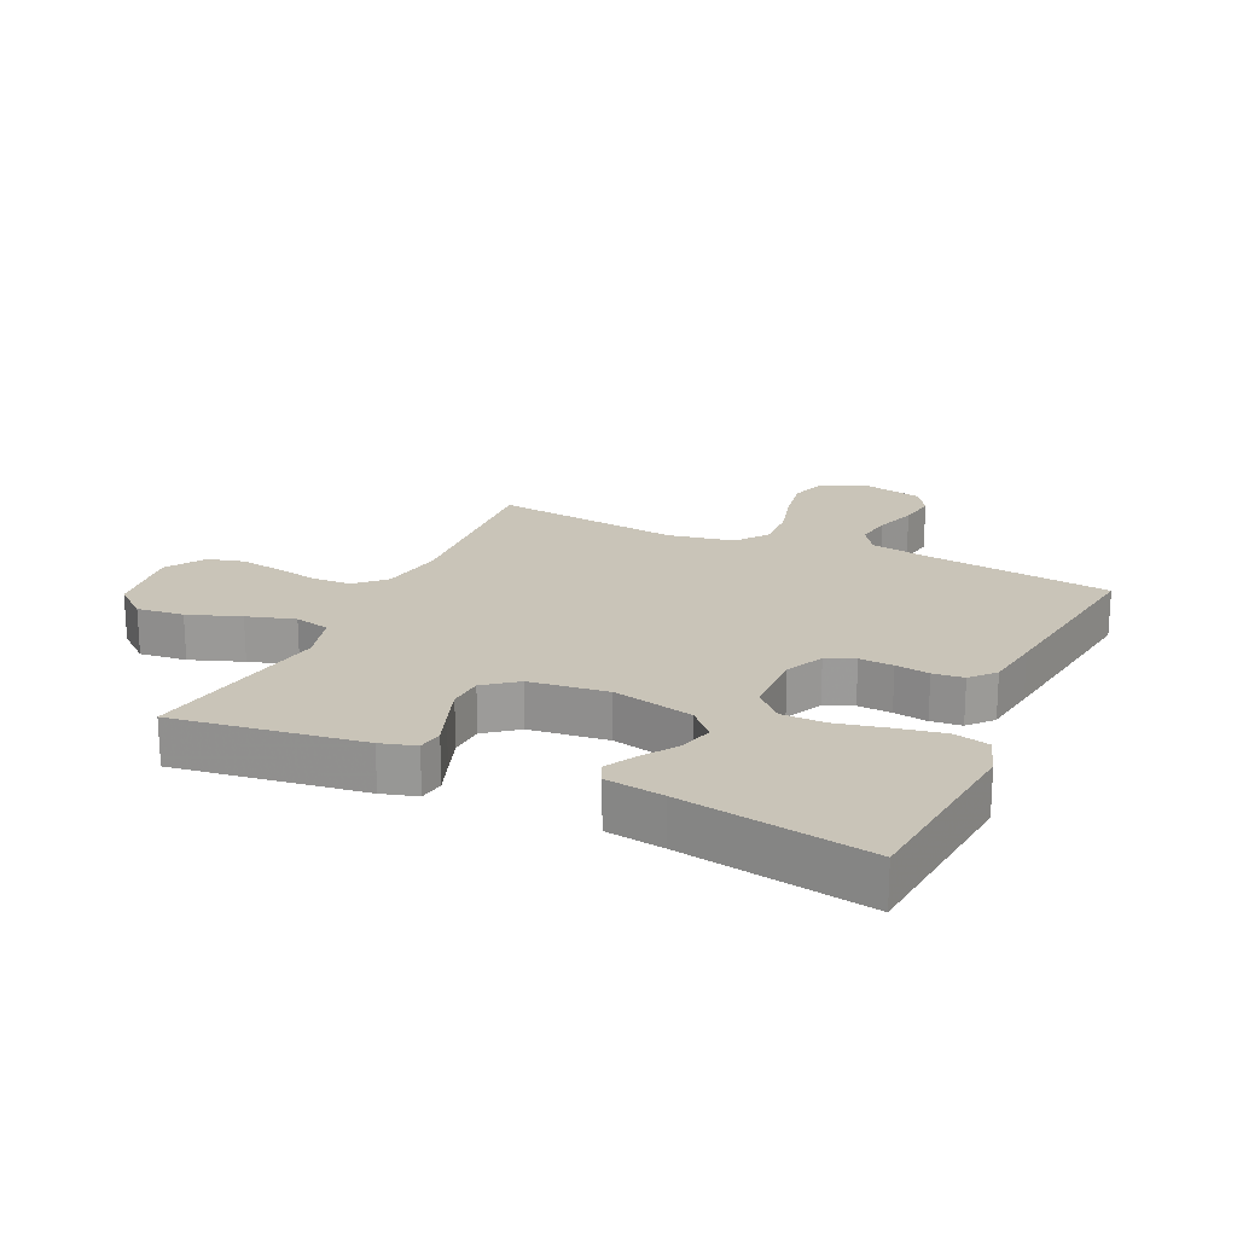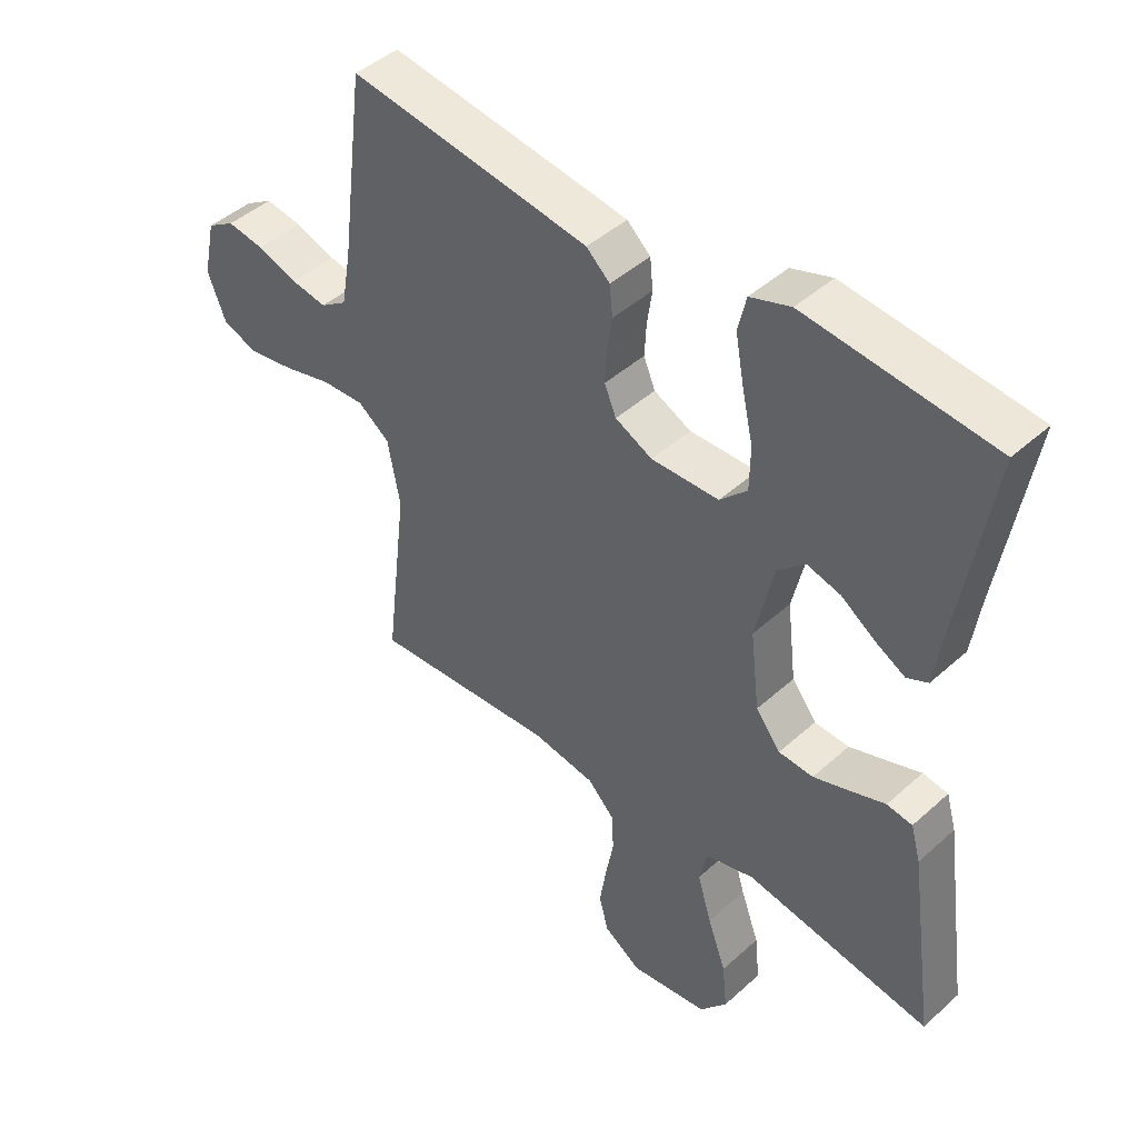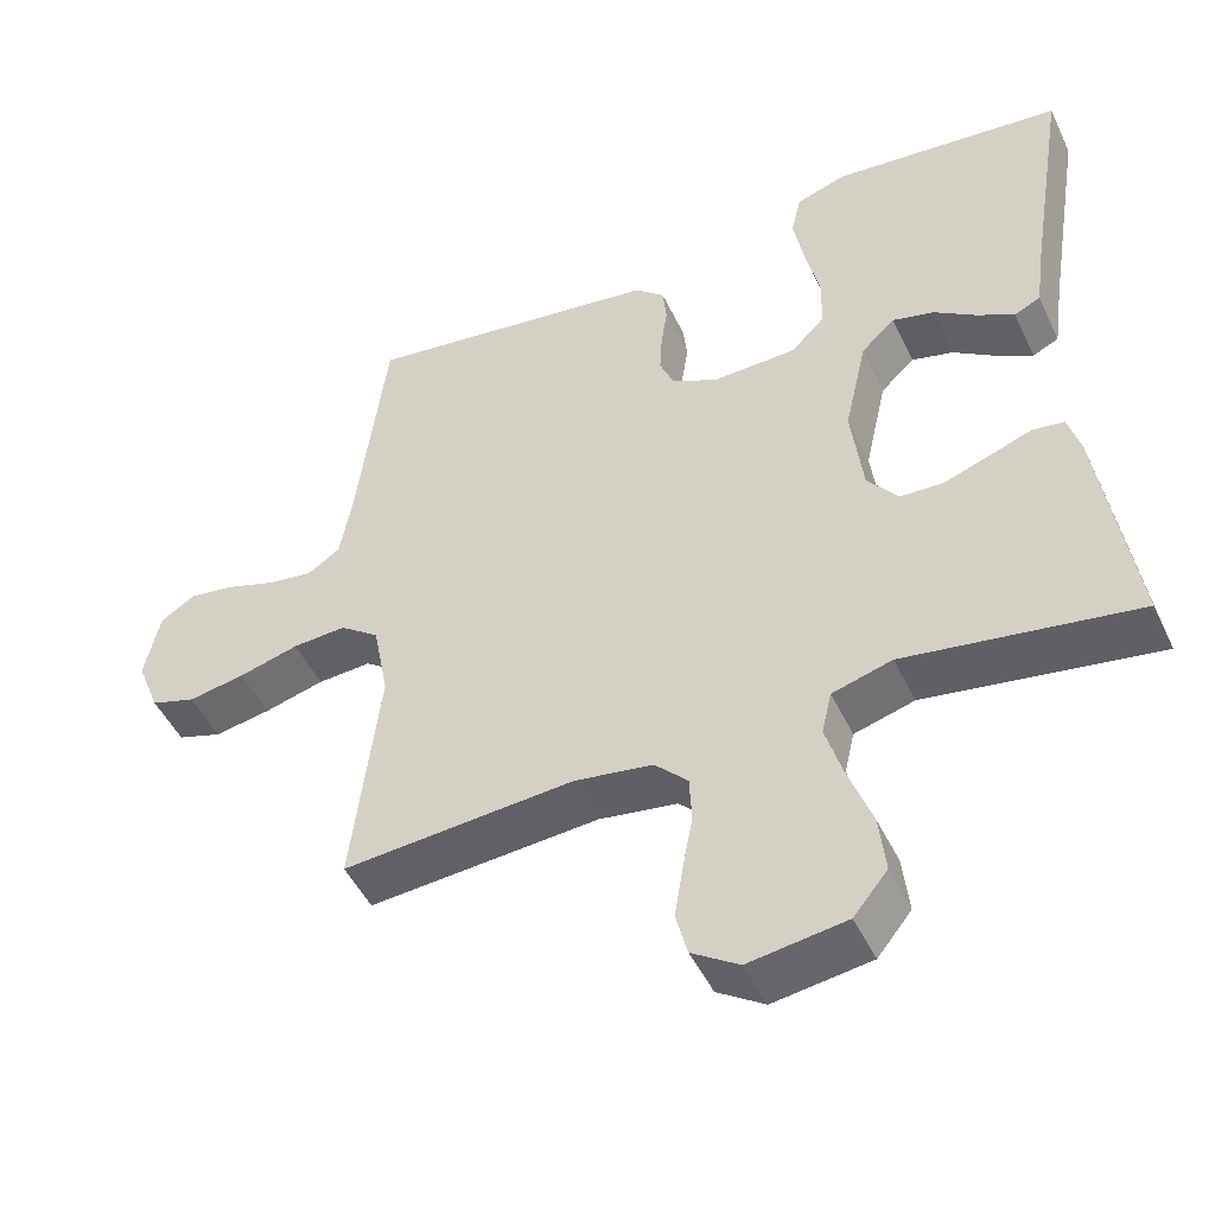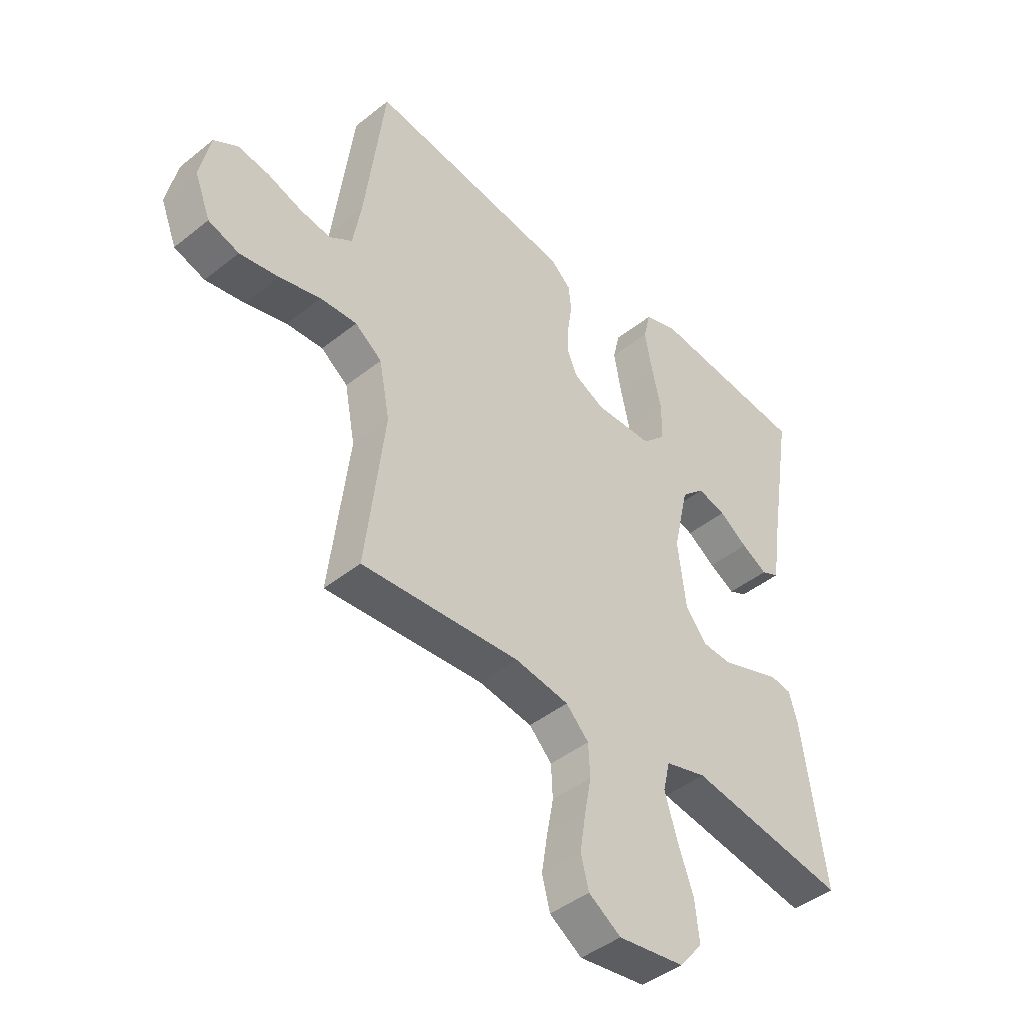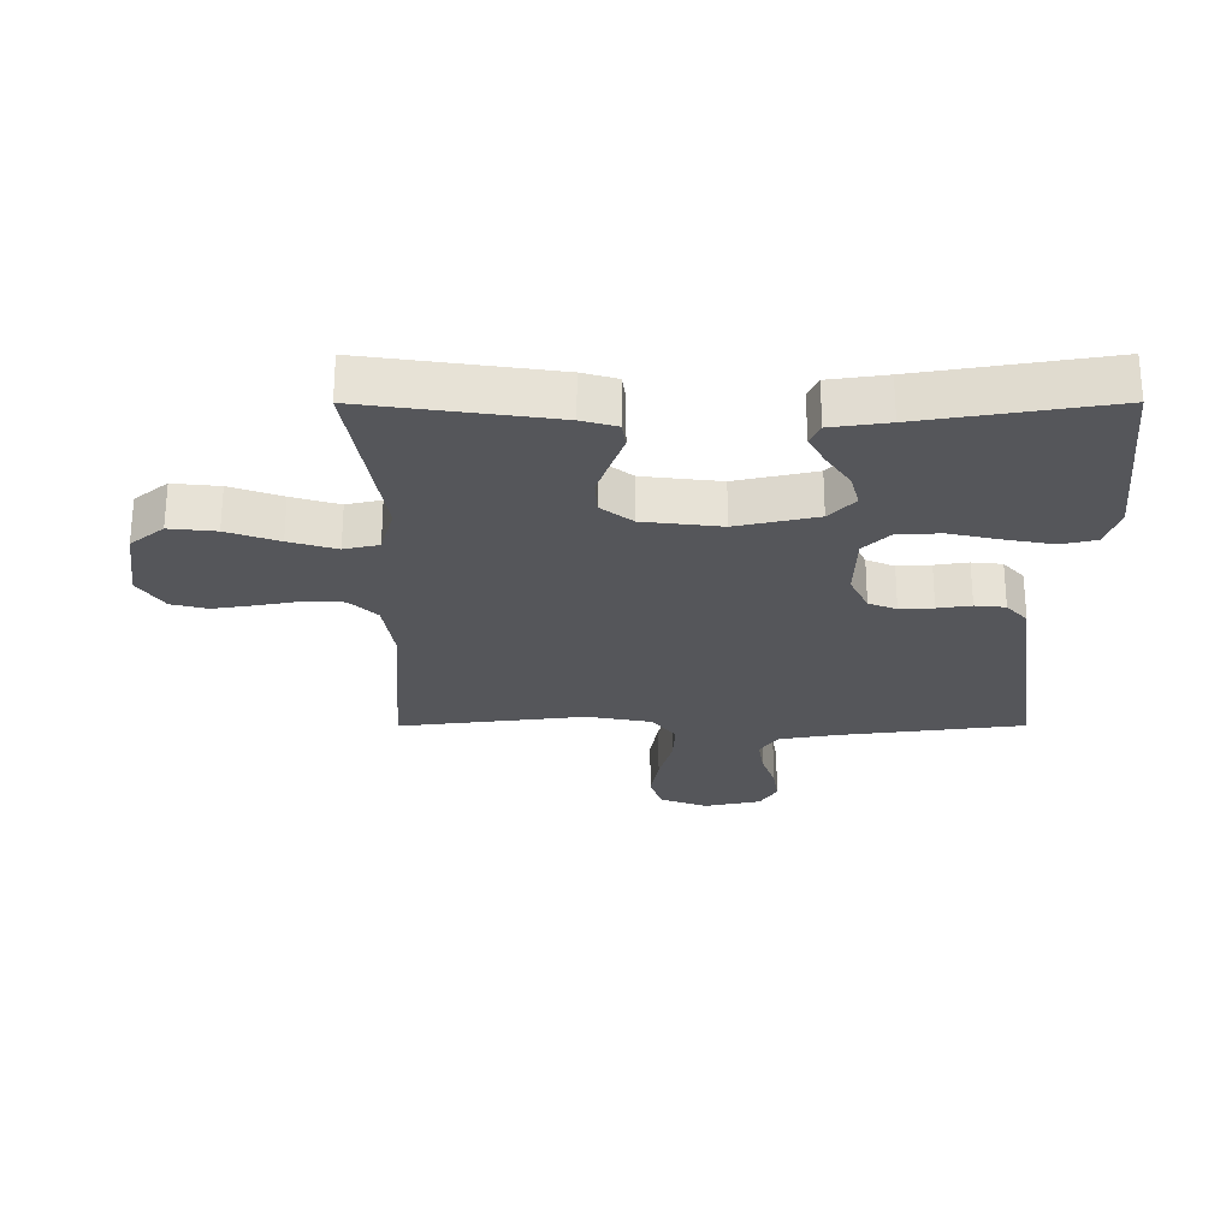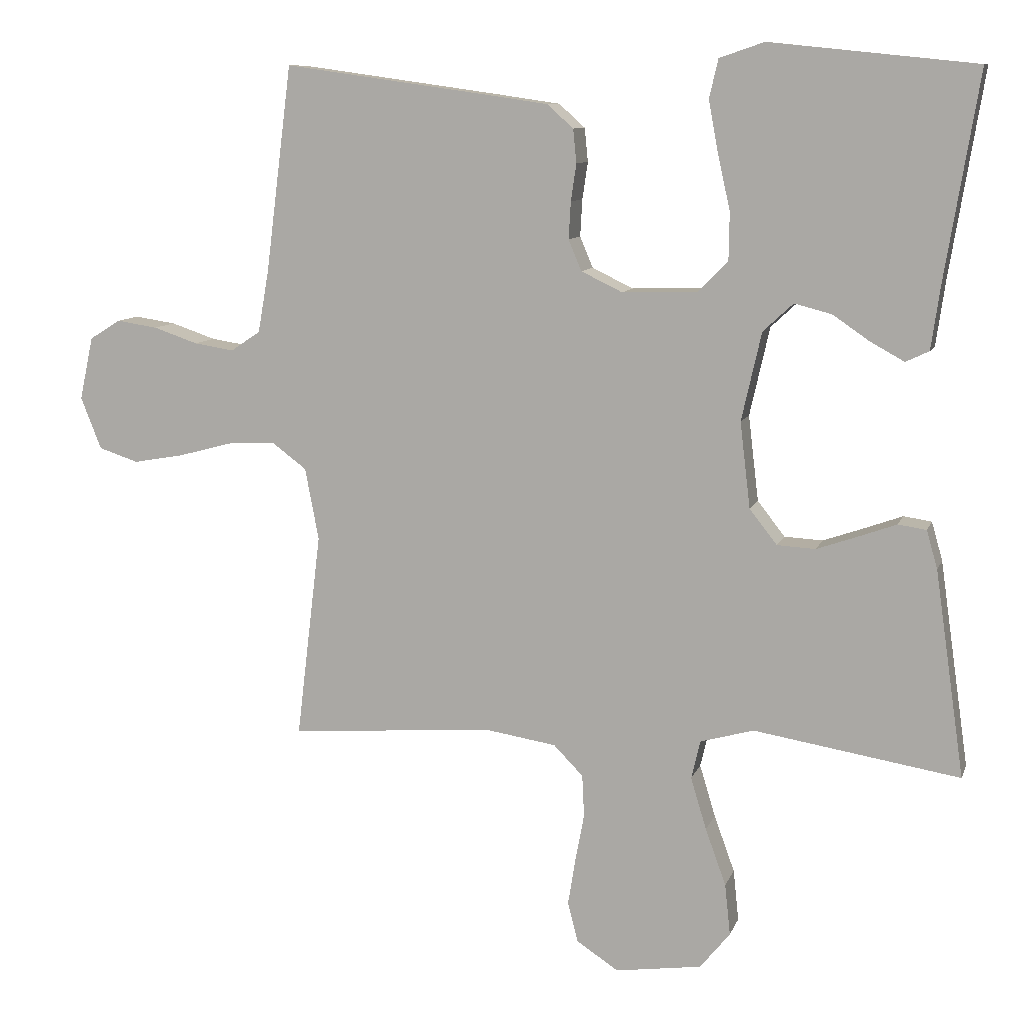
<metadata>
{"format":"obj","ext":"obj","renderer":"f3d","projection":"perspective","resolution":1024,"background":"white","views":[{"elev":20.2,"azim":-65.2,"up":"+Y"},{"elev":44.8,"azim":-136.1,"up":"+Z"},{"elev":-48.3,"azim":-155.3,"up":"+Z"},{"elev":-44.0,"azim":133.1,"up":"+Z"},{"elev":-26.0,"azim":-89.9,"up":"+Y"},{"elev":9.8,"azim":-164.8,"up":"+Z"}]}
</metadata>
<code>
v -0.5 0.07 0.5
v -0.2 0.07 0.531
v -0.135 0.07 0.509
v -0.122 0.07 0.453
v -0.136 0.07 0.377
v -0.154 0.07 0.297
v -0.153 0.07 0.227
v -0.109 0.07 0.183
v 0 0.07 0.18
v 0.06 0.07 0.209
v 0.079 0.07 0.254
v 0.076 0.07 0.308
v 0.068 0.07 0.362
v 0.073 0.07 0.411
v 0.111 0.07 0.445
v 0.2 0.07 0.458
v 0.5 0.07 0.5
v 0.538 0.07 0.2
v 0.554 0.07 0.109
v 0.597 0.07 0.08
v 0.655 0.07 0.089
v 0.72 0.07 0.111
v 0.78 0.07 0.12
v 0.825 0.07 0.092
v 0.845 0.07 0
v 0.815 0.07 -0.076
v 0.757 0.07 -0.095
v 0.683 0.07 -0.082
v 0.605 0.07 -0.061
v 0.535 0.07 -0.057
v 0.484 0.07 -0.095
v 0.464 0.07 -0.2
v 0.5 0.07 -0.5
v 0.2 0.07 -0.478
v 0.098 0.07 -0.494
v 0.055 0.07 -0.538
v 0.052 0.07 -0.599
v 0.065 0.07 -0.668
v 0.076 0.07 -0.737
v 0.061 0.07 -0.795
v 0 0.07 -0.835
v -0.126 0.07 -0.817
v -0.17 0.07 -0.763
v -0.162 0.07 -0.688
v -0.132 0.07 -0.605
v -0.109 0.07 -0.529
v -0.122 0.07 -0.473
v -0.2 0.07 -0.451
v -0.5 0.07 -0.5
v -0.457 0.07 -0.2
v -0.441 0.07 -0.144
v -0.4 0.07 -0.138
v -0.345 0.07 -0.158
v -0.285 0.07 -0.179
v -0.229 0.07 -0.176
v -0.189 0.07 -0.125
v -0.174 0.07 0
v -0.203 0.07 0.129
v -0.247 0.07 0.17
v -0.301 0.07 0.156
v -0.355 0.07 0.119
v -0.404 0.07 0.092
v -0.438 0.07 0.108
v -0.451 0.07 0.2
v -0.5 0 0.5
v -0.2 0 0.531
v -0.135 0 0.509
v -0.122 0 0.453
v -0.136 0 0.377
v -0.154 0 0.297
v -0.153 0 0.227
v -0.109 0 0.183
v 0 0 0.18
v 0.06 0 0.209
v 0.079 0 0.254
v 0.076 0 0.308
v 0.068 0 0.362
v 0.073 0 0.411
v 0.111 0 0.445
v 0.2 0 0.458
v 0.5 0 0.5
v 0.538 0 0.2
v 0.554 0 0.109
v 0.597 0 0.08
v 0.655 0 0.089
v 0.72 0 0.111
v 0.78 0 0.12
v 0.825 0 0.092
v 0.845 0 0
v 0.815 0 -0.076
v 0.757 0 -0.095
v 0.683 0 -0.082
v 0.605 0 -0.061
v 0.535 0 -0.057
v 0.484 0 -0.095
v 0.464 0 -0.2
v 0.5 0 -0.5
v 0.2 0 -0.478
v 0.098 0 -0.494
v 0.055 0 -0.538
v 0.052 0 -0.599
v 0.065 0 -0.668
v 0.076 0 -0.737
v 0.061 0 -0.795
v 0 0 -0.835
v -0.126 0 -0.817
v -0.17 0 -0.763
v -0.162 0 -0.688
v -0.132 0 -0.605
v -0.109 0 -0.529
v -0.122 0 -0.473
v -0.2 0 -0.451
v -0.5 0 -0.5
v -0.457 0 -0.2
v -0.441 0 -0.144
v -0.4 0 -0.138
v -0.345 0 -0.158
v -0.285 0 -0.179
v -0.229 0 -0.176
v -0.189 0 -0.125
v -0.174 0 0
v -0.203 0 0.129
v -0.247 0 0.17
v -0.301 0 0.156
v -0.355 0 0.119
v -0.404 0 0.092
v -0.438 0 0.108
v -0.451 0 0.2
f 62 63 64
f 61 62 64
f 60 61 64
f 4 5 6
f 3 4 6
f 2 3 6
f 1 2 6
f 64 1 6
f 60 64 6
f 59 60 6
f 58 59 6 7
f 57 58 7 8
f 56 57 8 9
f 51 52 53
f 50 51 53
f 49 50 53
f 48 49 53
f 47 48 53 54
f 43 44 45
f 42 43 45
f 41 42 45
f 40 41 45
f 39 40 45
f 38 39 45
f 37 38 45
f 36 37 45 46
f 35 36 46 47
f 32 33 34
f 34 35 47
f 32 34 47
f 31 32 47
f 27 28 29
f 26 27 29
f 25 26 29
f 24 25 29
f 23 24 29
f 22 23 29
f 21 22 29
f 20 21 29 30
f 30 31 47
f 20 30 47
f 19 20 47
f 16 17 18
f 15 16 18
f 14 15 18
f 13 14 18
f 12 13 18
f 11 12 18 19
f 56 9 10
f 47 54 55
f 47 55 56
f 10 11 19 47
f 10 47 56
f 128 127 126
f 128 126 125
f 128 125 124
f 70 69 68
f 70 68 67
f 70 67 66
f 70 66 65
f 70 65 128
f 70 128 124
f 70 124 123
f 71 70 123 122
f 72 71 122 121
f 73 72 121 120
f 117 116 115
f 117 115 114
f 117 114 113
f 117 113 112
f 118 117 112 111
f 109 108 107
f 109 107 106
f 109 106 105
f 109 105 104
f 109 104 103
f 109 103 102
f 109 102 101
f 110 109 101 100
f 111 110 100 99
f 98 97 96
f 111 99 98
f 111 98 96
f 111 96 95
f 93 92 91
f 93 91 90
f 93 90 89
f 93 89 88
f 93 88 87
f 93 87 86
f 93 86 85
f 94 93 85 84
f 111 95 94
f 111 94 84
f 111 84 83
f 82 81 80
f 82 80 79
f 82 79 78
f 82 78 77
f 82 77 76
f 83 82 76 75
f 74 73 120
f 119 118 111
f 120 119 111
f 111 83 75 74
f 120 111 74
f 1 65 66 2
f 2 66 67 3
f 3 67 68 4
f 4 68 69 5
f 5 69 70 6
f 6 70 71 7
f 7 71 72 8
f 8 72 73 9
f 9 73 74 10
f 10 74 75 11
f 11 75 76 12
f 12 76 77 13
f 13 77 78 14
f 14 78 79 15
f 15 79 80 16
f 16 80 81 17
f 17 81 82 18
f 18 82 83 19
f 19 83 84 20
f 20 84 85 21
f 21 85 86 22
f 22 86 87 23
f 23 87 88 24
f 24 88 89 25
f 25 89 90 26
f 26 90 91 27
f 27 91 92 28
f 28 92 93 29
f 29 93 94 30
f 30 94 95 31
f 31 95 96 32
f 32 96 97 33
f 33 97 98 34
f 34 98 99 35
f 35 99 100 36
f 36 100 101 37
f 37 101 102 38
f 38 102 103 39
f 39 103 104 40
f 40 104 105 41
f 41 105 106 42
f 42 106 107 43
f 43 107 108 44
f 44 108 109 45
f 45 109 110 46
f 46 110 111 47
f 47 111 112 48
f 48 112 113 49
f 49 113 114 50
f 50 114 115 51
f 51 115 116 52
f 52 116 117 53
f 53 117 118 54
f 54 118 119 55
f 55 119 120 56
f 56 120 121 57
f 57 121 122 58
f 58 122 123 59
f 59 123 124 60
f 60 124 125 61
f 61 125 126 62
f 62 126 127 63
f 63 127 128 64
f 64 128 65 1

</code>
